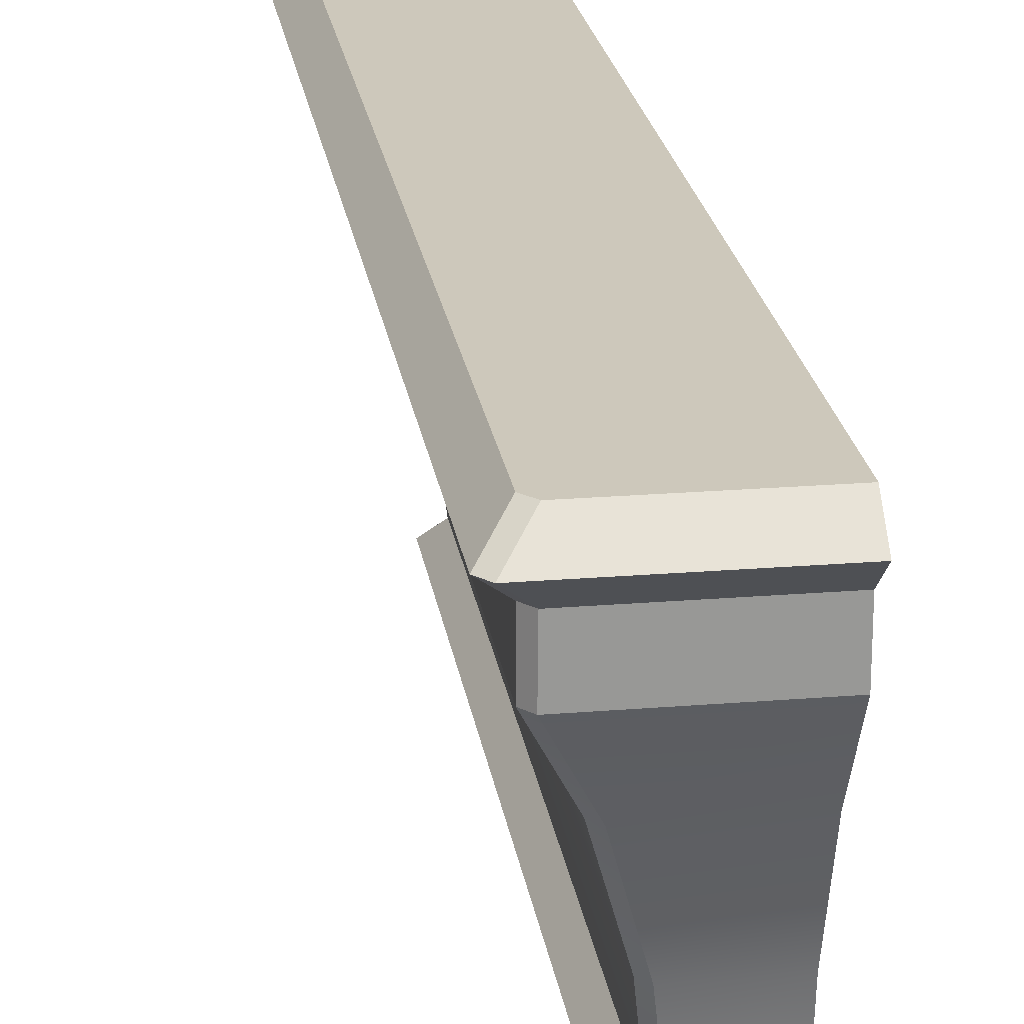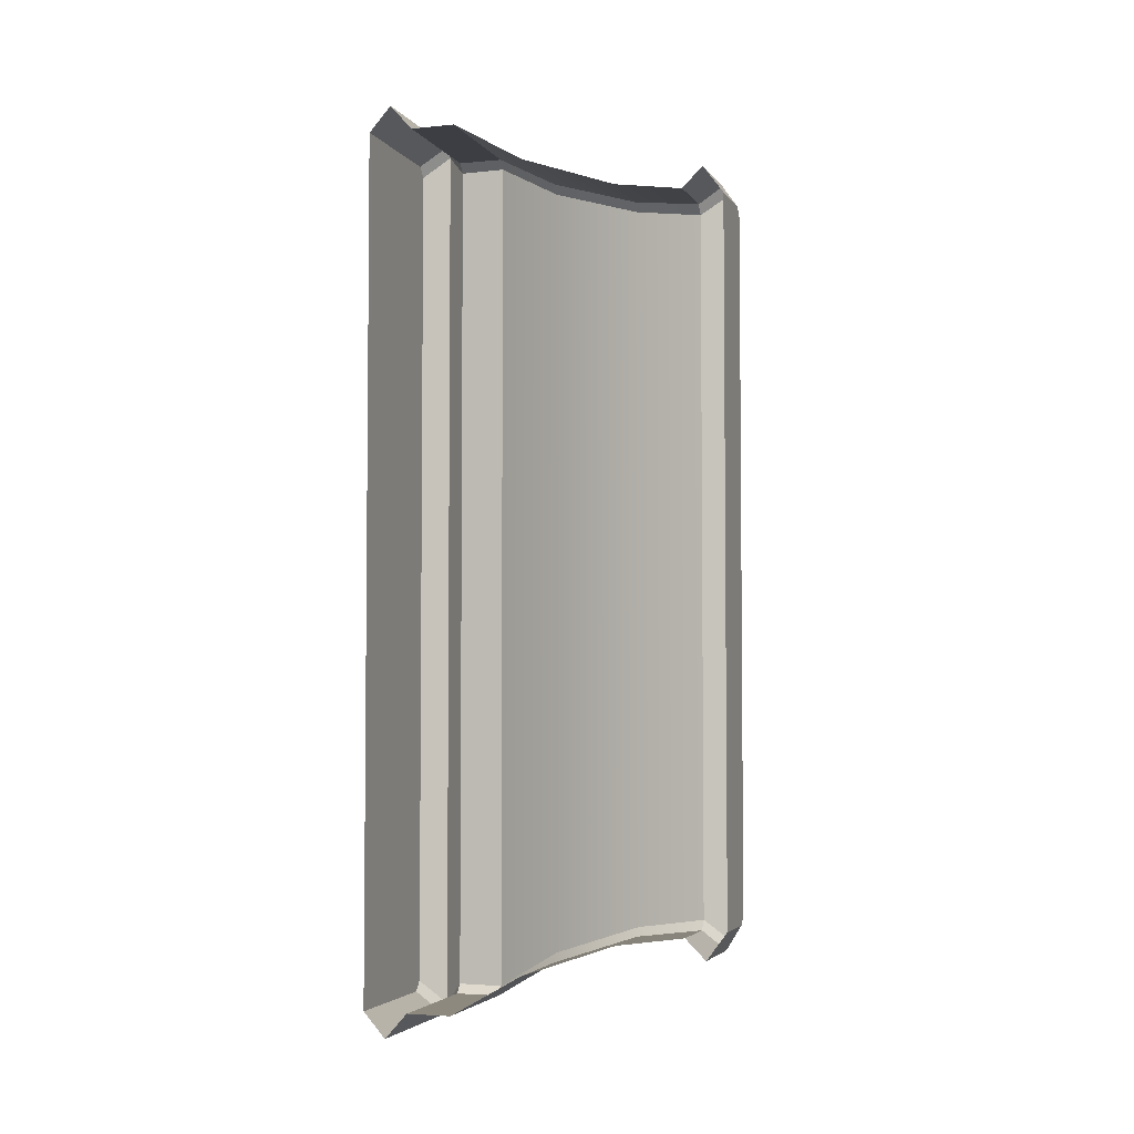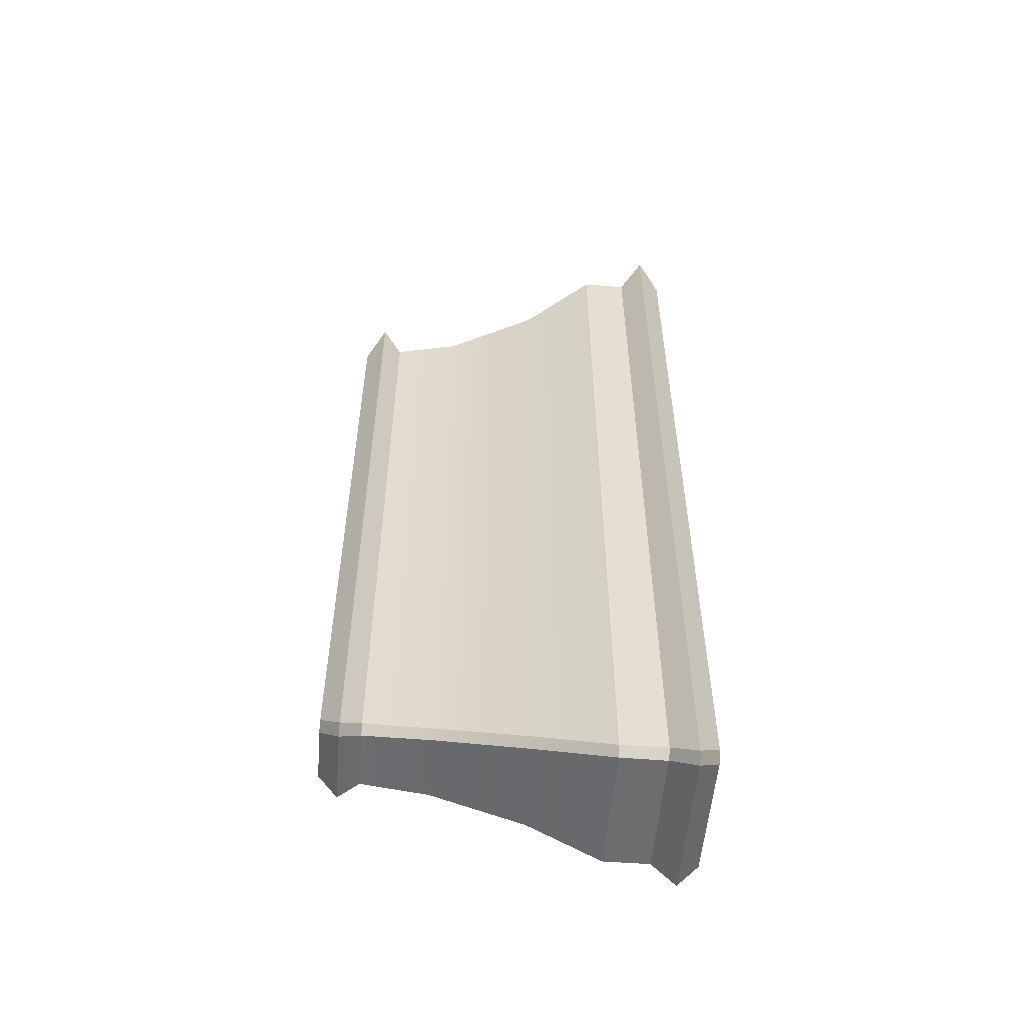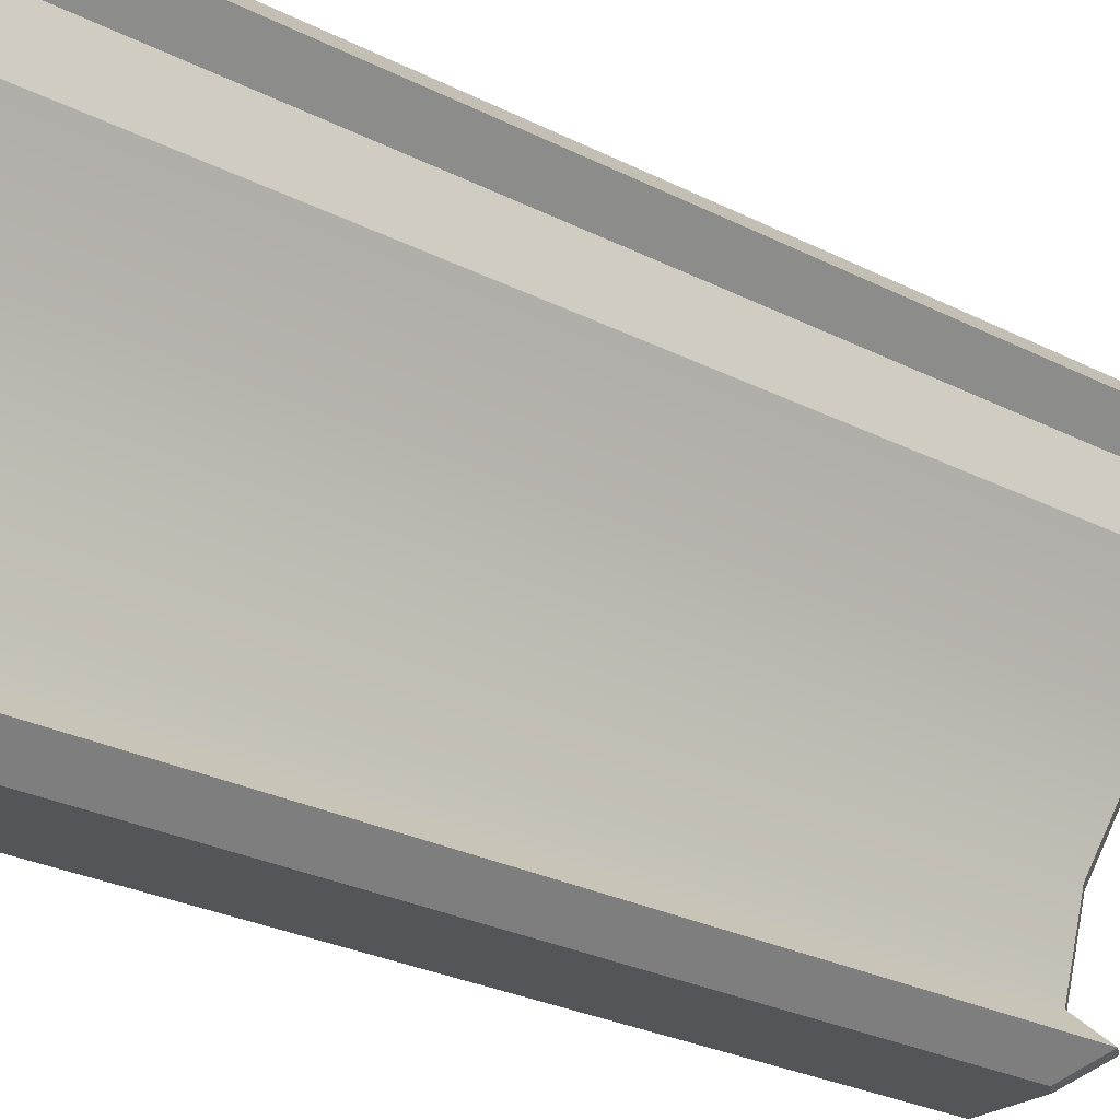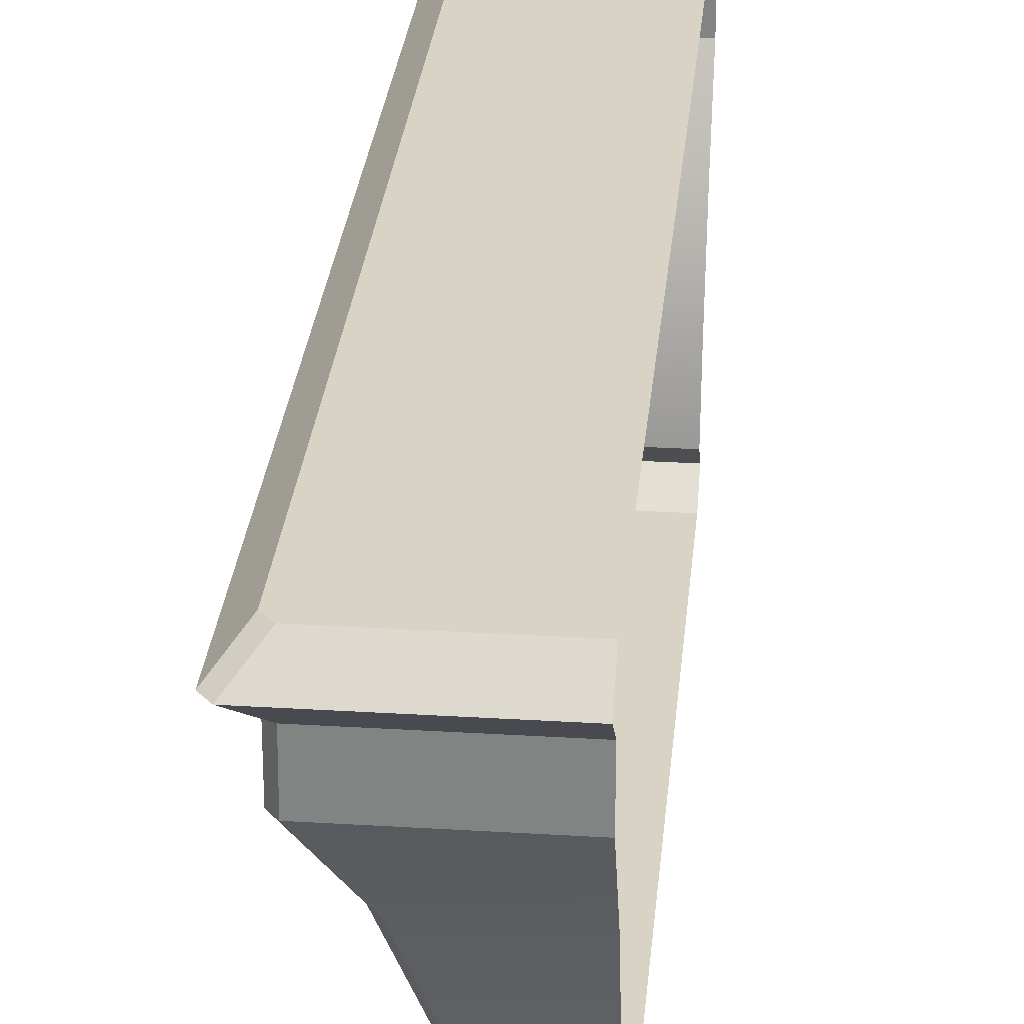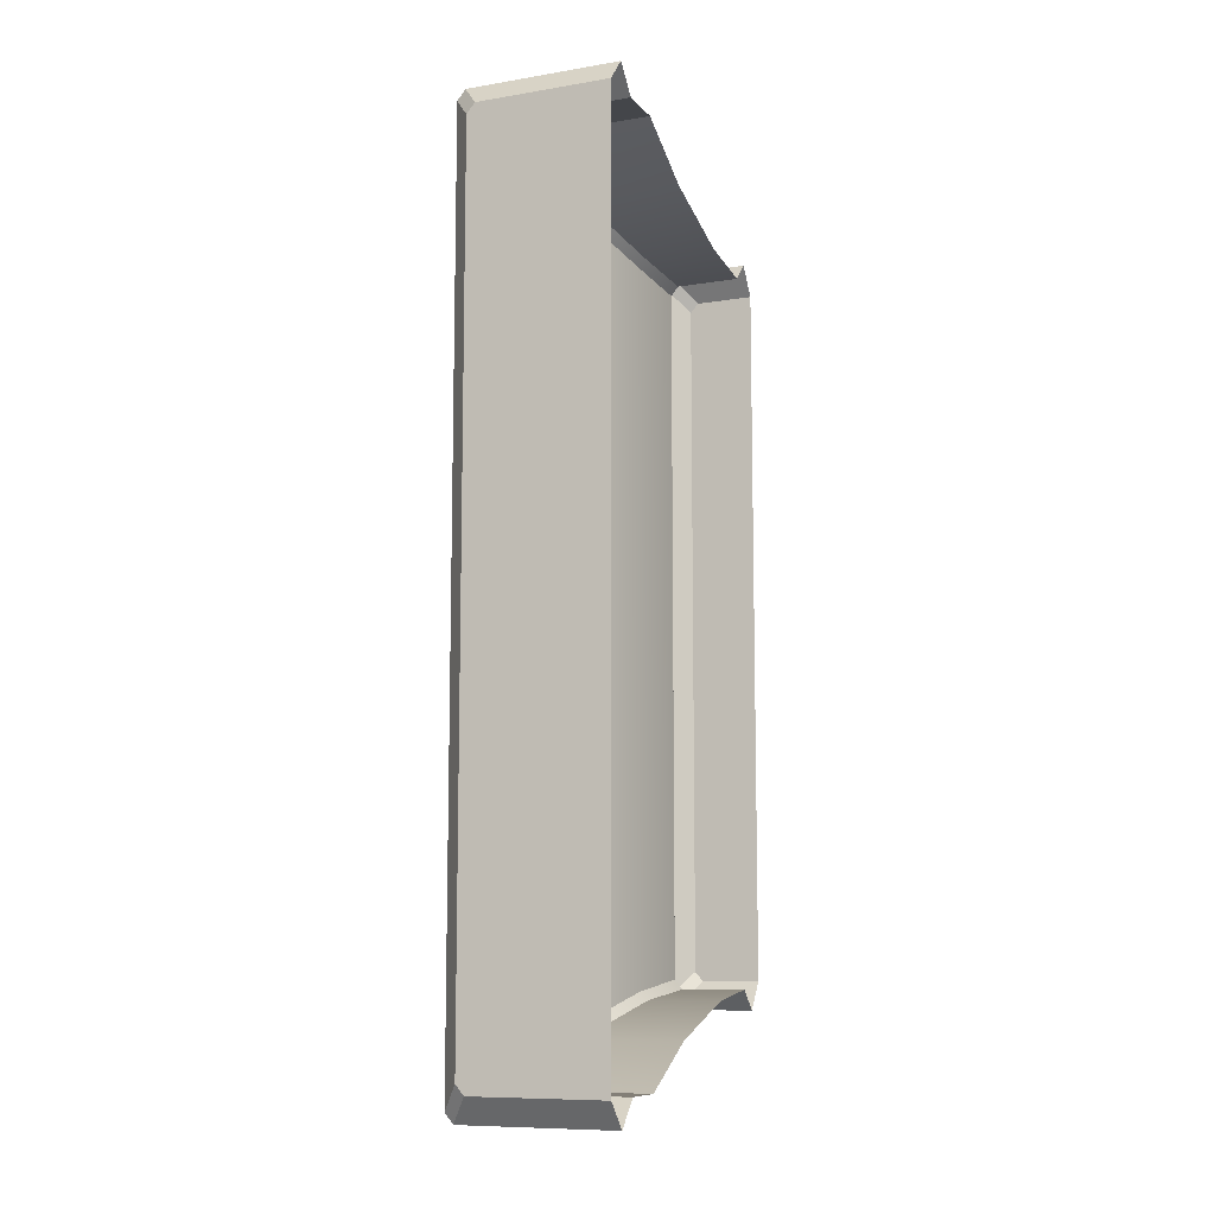
<metadata>
{"format":"obj","ext":"obj","renderer":"f3d","projection":"perspective","resolution":1024,"background":"white","views":[{"elev":22.0,"azim":171.8,"up":"+Y"},{"elev":-3.7,"azim":-71.8,"up":"+Z"},{"elev":-54.1,"azim":85.4,"up":"+Z"},{"elev":-24.6,"azim":49.2,"up":"+Y"},{"elev":28.3,"azim":-174.7,"up":"+Y"},{"elev":-9.5,"azim":-156.8,"up":"+Z"}]}
</metadata>
<code>
v -0.1698 0.3869 -3.384
v -0.7808 0.3869 -3.384
v -0.7808 1.033 -3.476
v -0.0876 1.033 -3.476
v -0.09663 0.3869 -3.297
v -0.019 1.033 -3.395
v -0.019 1.033 3.395
v -0.09663 0.3869 3.297
v 0.5763 3.06 -4.096
v 0.5763 3.06 4.096
v 0.5763 2.623 4.1
v 0.5763 2.623 -4.1
v 0.5027 3.06 4.183
v -0.7808 3.06 4.183
v -0.7808 2.623 4.183
v 0.5062 2.623 4.183
v -0.2281 0 -3.317
v -0.7808 0 -3.317
v -0.7808 0.1934 -3.577
v -0.01578 0.1934 -3.577
v -0.1536 0 -3.228
v 0.06606 0.1934 -3.48
v 0.06606 0.1934 3.48
v -0.1536 0 3.228
v 0.5027 3.06 -4.183
v -0.7808 3.06 -4.183
v -0.7808 3.278 -4.426
v 0.6995 3.278 -4.426
v 0.7808 3.278 -4.329
v 0.7808 3.278 4.329
v -0.7808 3.496 -4.183
v 0.4949 3.496 -4.183
v 0.5763 3.496 -4.086
v 0.5763 3.496 4.086
v 0.1725 1.933 -3.788
v -0.7808 1.933 -3.788
v -0.7808 2.623 -4.183
v 0.5062 2.623 -4.183
v 0.2439 1.933 -3.704
v 0.2439 1.933 3.704
v -0.0876 1.033 3.476
v -0.1698 0.3869 3.384
v -0.01578 0.1934 3.577
v -0.2281 0 3.317
v 0.6995 3.278 4.426
v 0.4949 3.496 4.183
v 0.1725 1.933 3.788
v -0.7808 3.496 4.183
v -0.7808 1.033 3.476
v -0.7808 0.3869 3.384
v -0.7808 0.1934 3.577
v -0.7808 0 3.317
v -0.7808 3.278 4.426
v -0.7808 1.933 3.788
f 1 2 3
f 1 3 4
f 5 6 7
f 5 7 8
f 9 10 11
f 9 11 12
f 13 14 15
f 13 15 16
f 17 18 19
f 17 19 20
f 21 22 23
f 21 23 24
f 19 2 1
f 19 1 20
f 22 5 8
f 22 8 23
f 25 26 27
f 25 27 28
f 9 29 30
f 9 30 10
f 27 31 32
f 27 32 28
f 29 33 34
f 29 34 30
f 35 36 37
f 35 37 38
f 39 12 11
f 39 11 40
f 4 3 36
f 4 36 35
f 6 39 40
f 6 40 7
f 1 4 6
f 1 6 5
f 7 41 42
f 7 42 8
f 25 9 12
f 25 12 38
f 10 13 16
f 10 16 11
f 22 20 1
f 22 1 5
f 42 43 23
f 42 23 8
f 22 21 17
f 22 17 20
f 44 24 23
f 44 23 43
f 25 28 29
f 25 29 9
f 30 45 13
f 30 13 10
f 32 33 29
f 32 29 28
f 30 34 46
f 30 46 45
f 35 38 12
f 35 12 39
f 11 16 47
f 11 47 40
f 4 35 39
f 4 39 6
f 40 47 41
f 40 41 7
f 46 34 33
f 46 33 31
f 33 32 31
f 48 46 31
f 42 41 49
f 42 49 50
f 25 38 37
f 25 37 26
f 44 43 51
f 44 51 52
f 51 43 42
f 51 42 50
f 13 45 53
f 13 53 14
f 53 45 46
f 53 46 48
f 47 16 15
f 47 15 54
f 41 47 54
f 41 54 49
f 17 44 52
f 17 52 18
f 44 17 21
f 44 21 24

</code>
